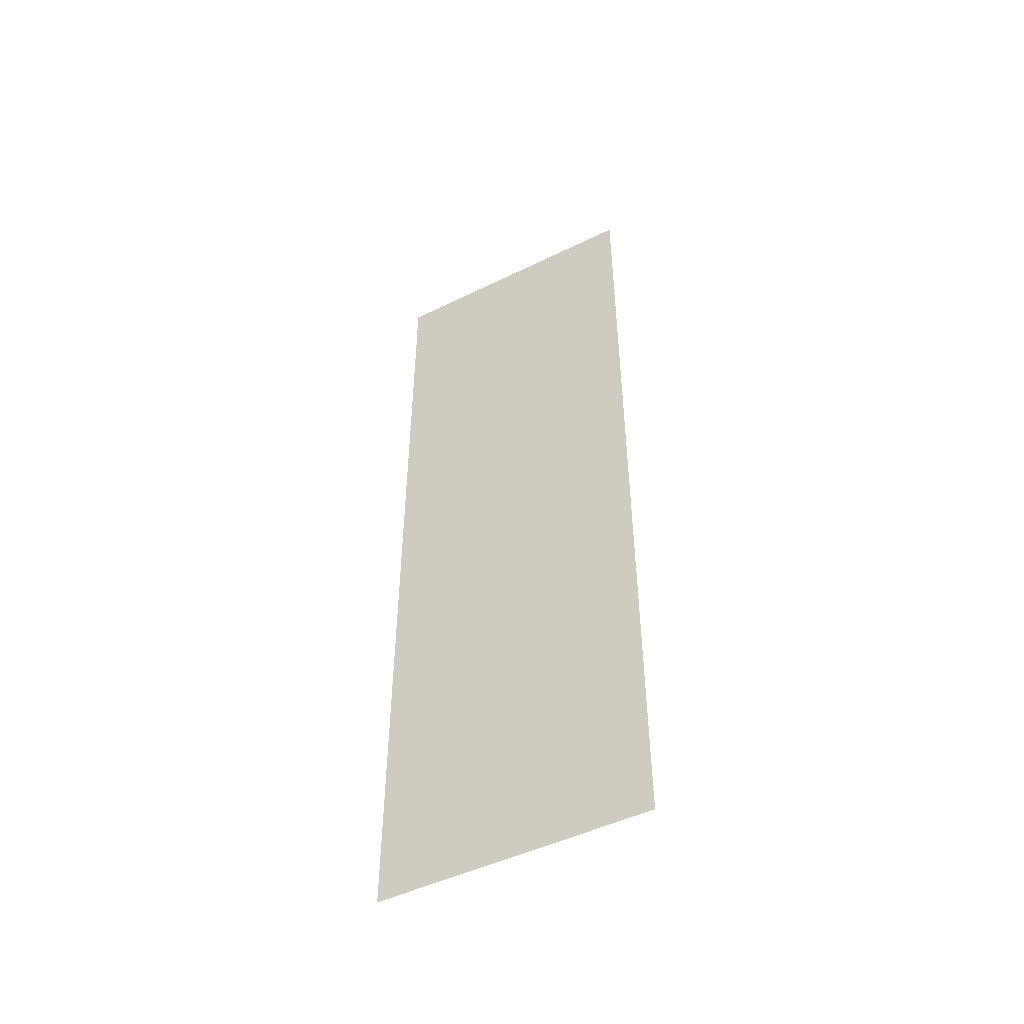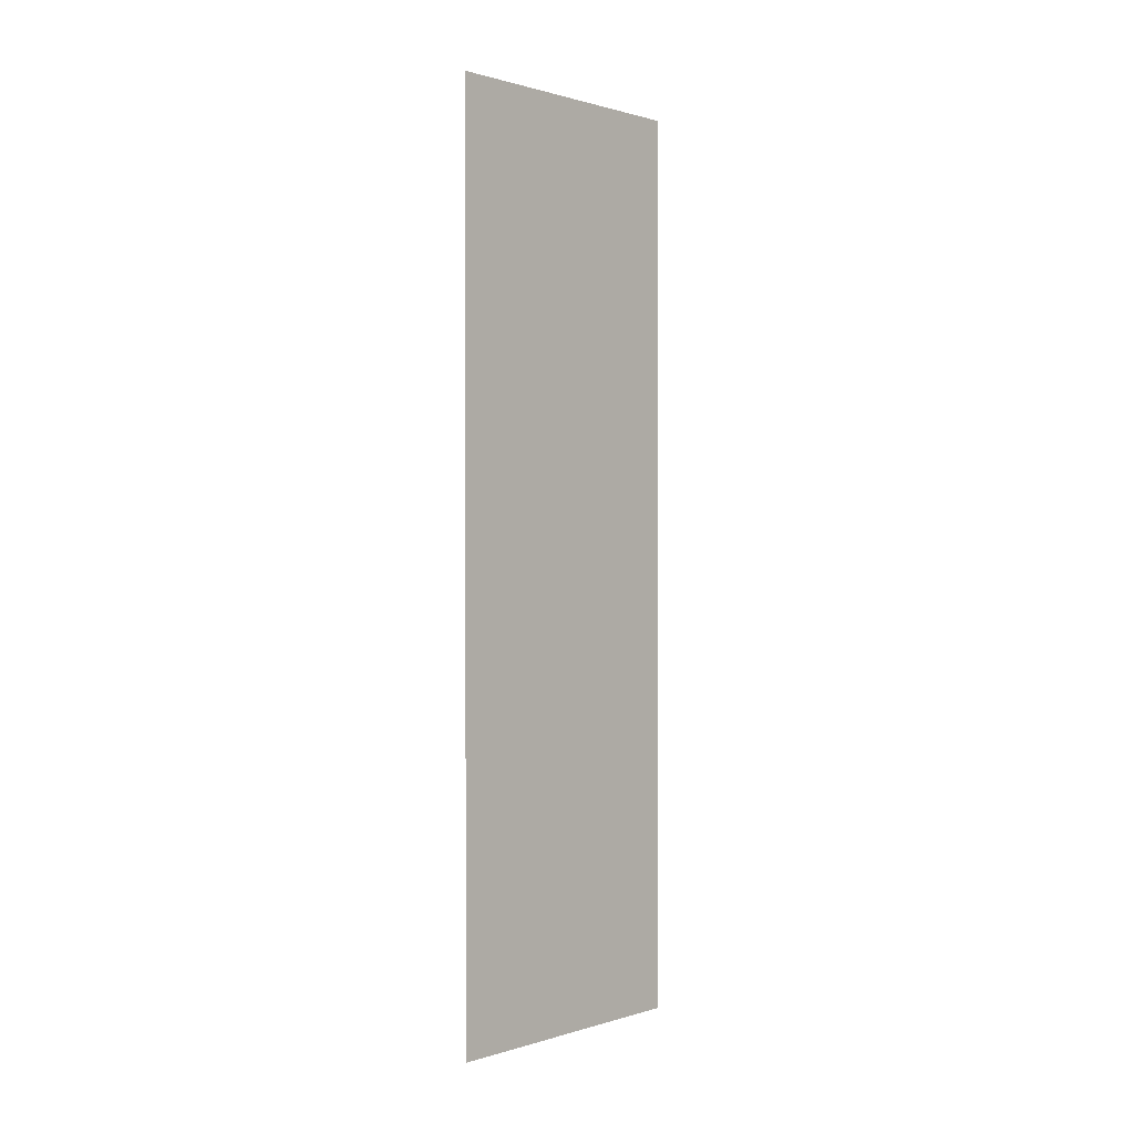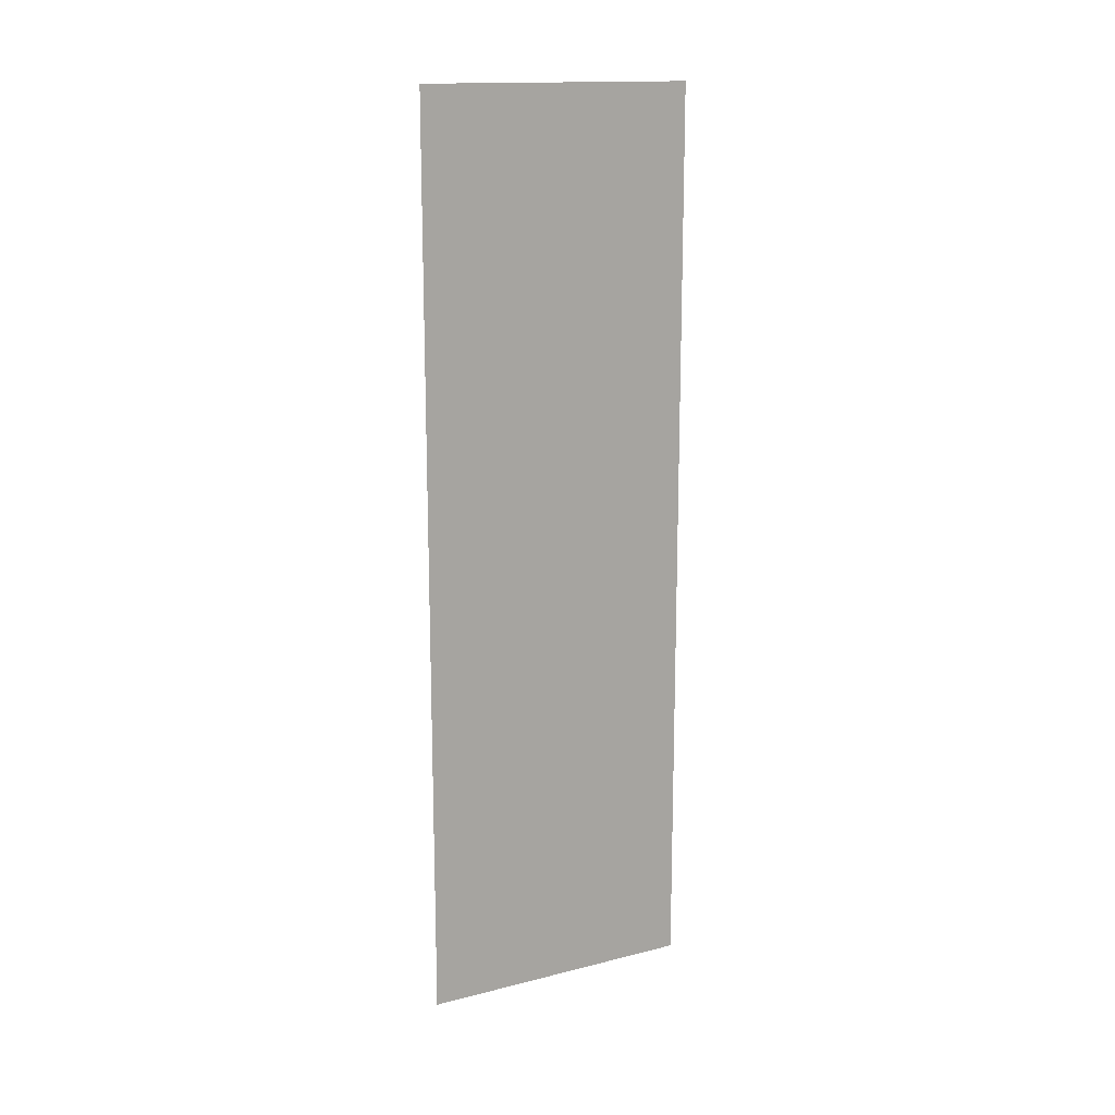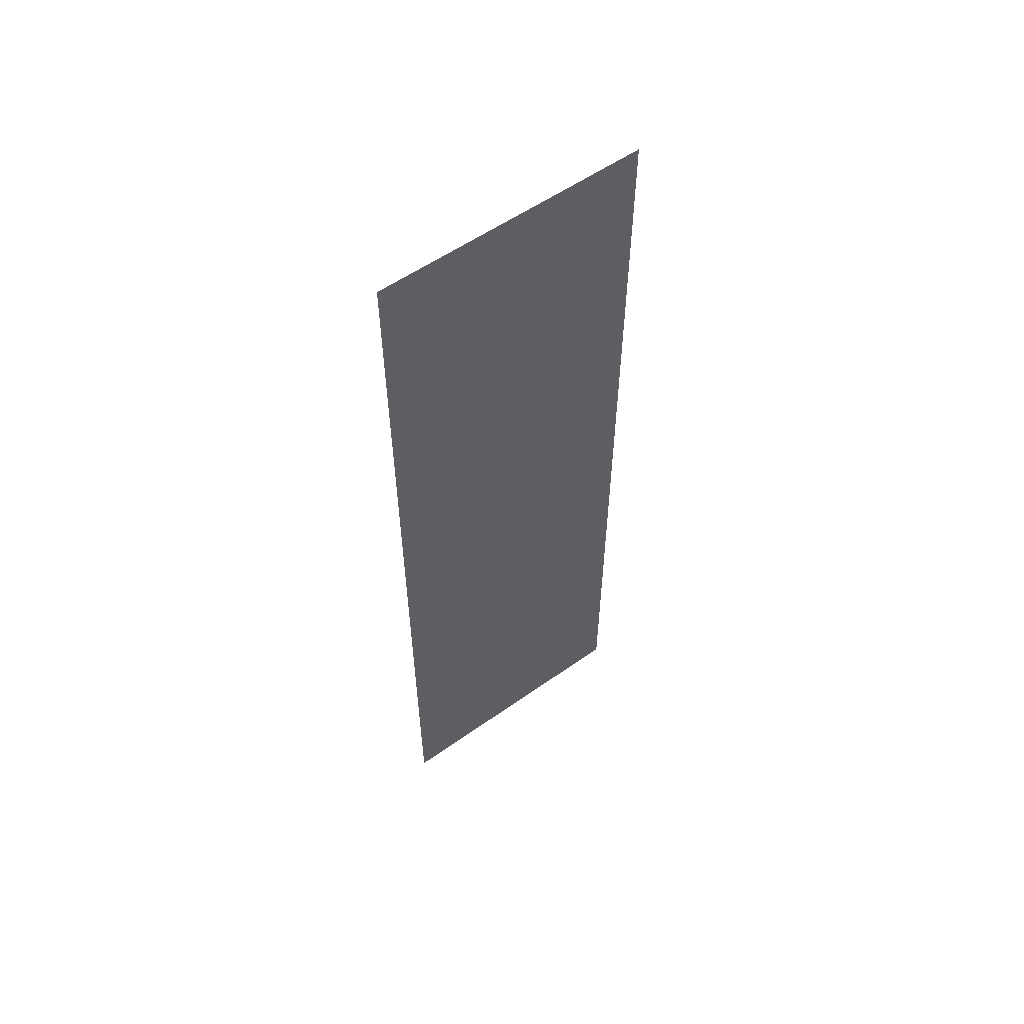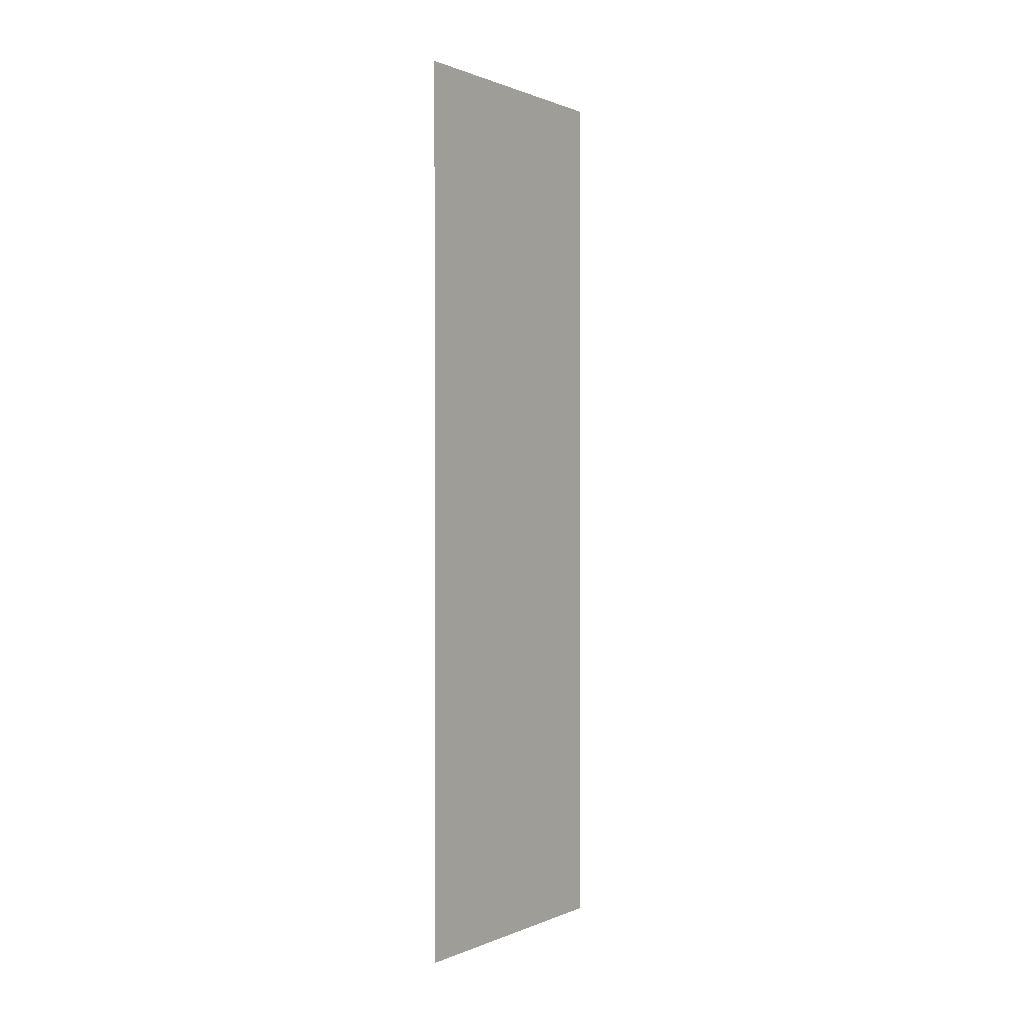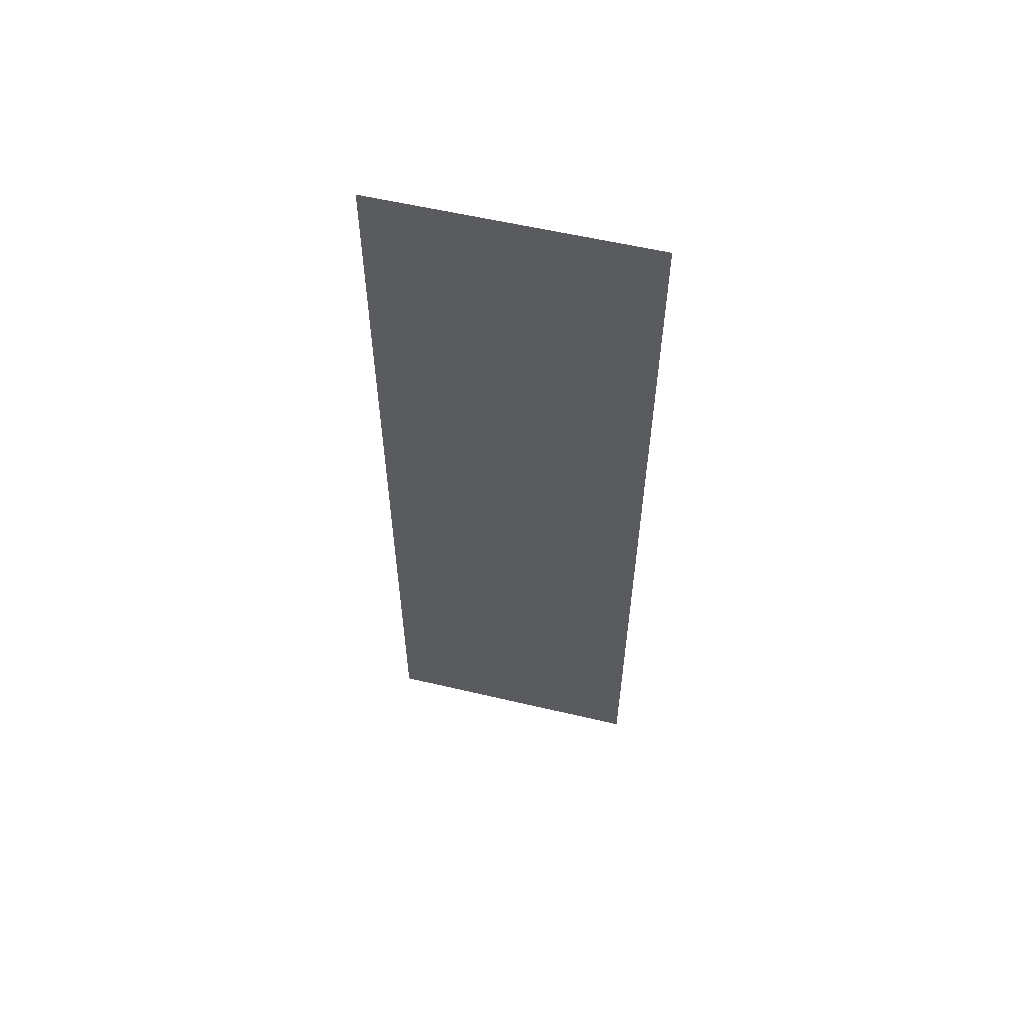
<metadata>
{"format":"obj","ext":"obj","renderer":"f3d","projection":"perspective","resolution":1024,"background":"white","views":[{"elev":-48.3,"azim":118.7,"up":"+Z"},{"elev":0.7,"azim":42.1,"up":"+Z"},{"elev":15.4,"azim":62.1,"up":"+Z"},{"elev":56.6,"azim":-126.4,"up":"+Z"},{"elev":0.6,"azim":34.2,"up":"+Z"},{"elev":57.3,"azim":-76.2,"up":"+Z"}]}
</metadata>
<code>
o logo_1_2/logo_1/mesh20/mesh20-geometry#mesh20-geometry
v 0.3016 0.2771 0.2293
v 0.3016 0.2374 0.3596
v 0.3016 0.2771 0.3596
v 0.3016 0.2374 0.2293
f 1 2 3
f 2 1 4
f 3 2 1
f 4 1 2

</code>
